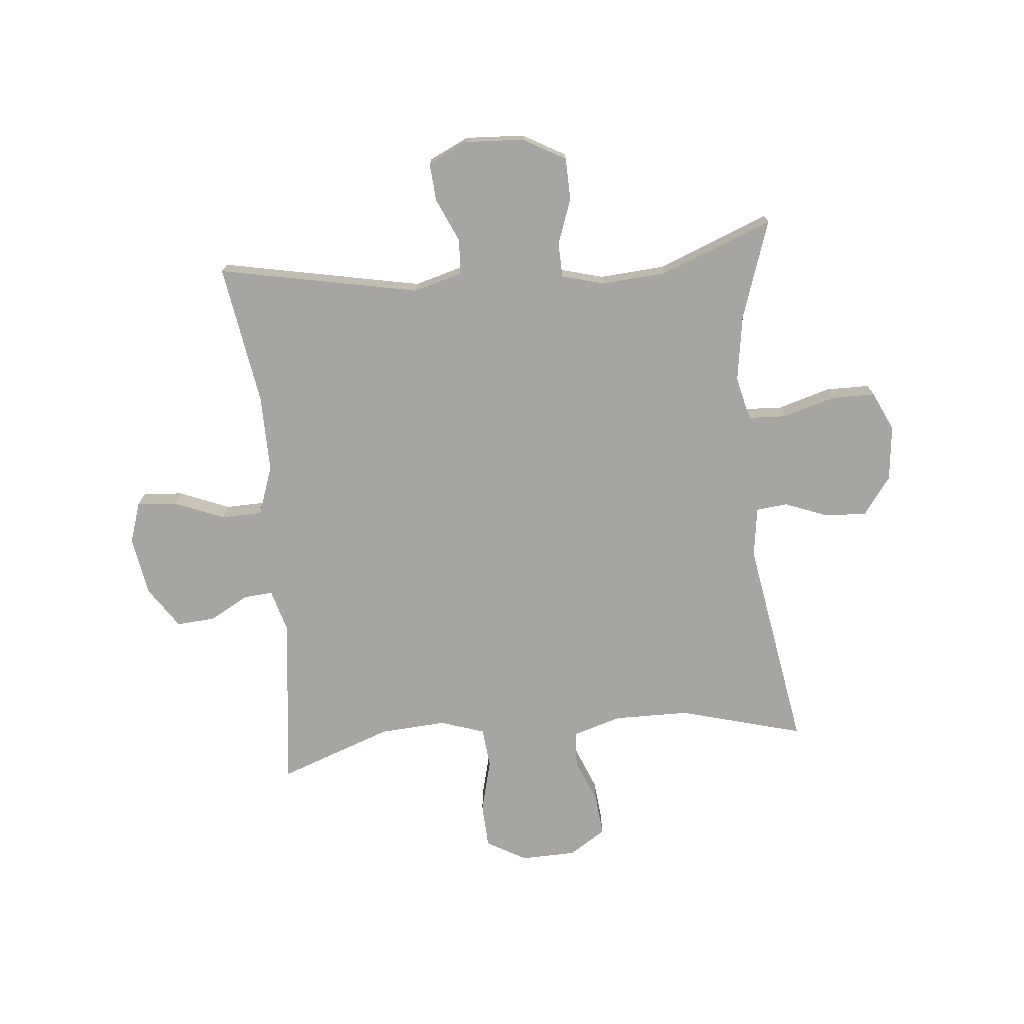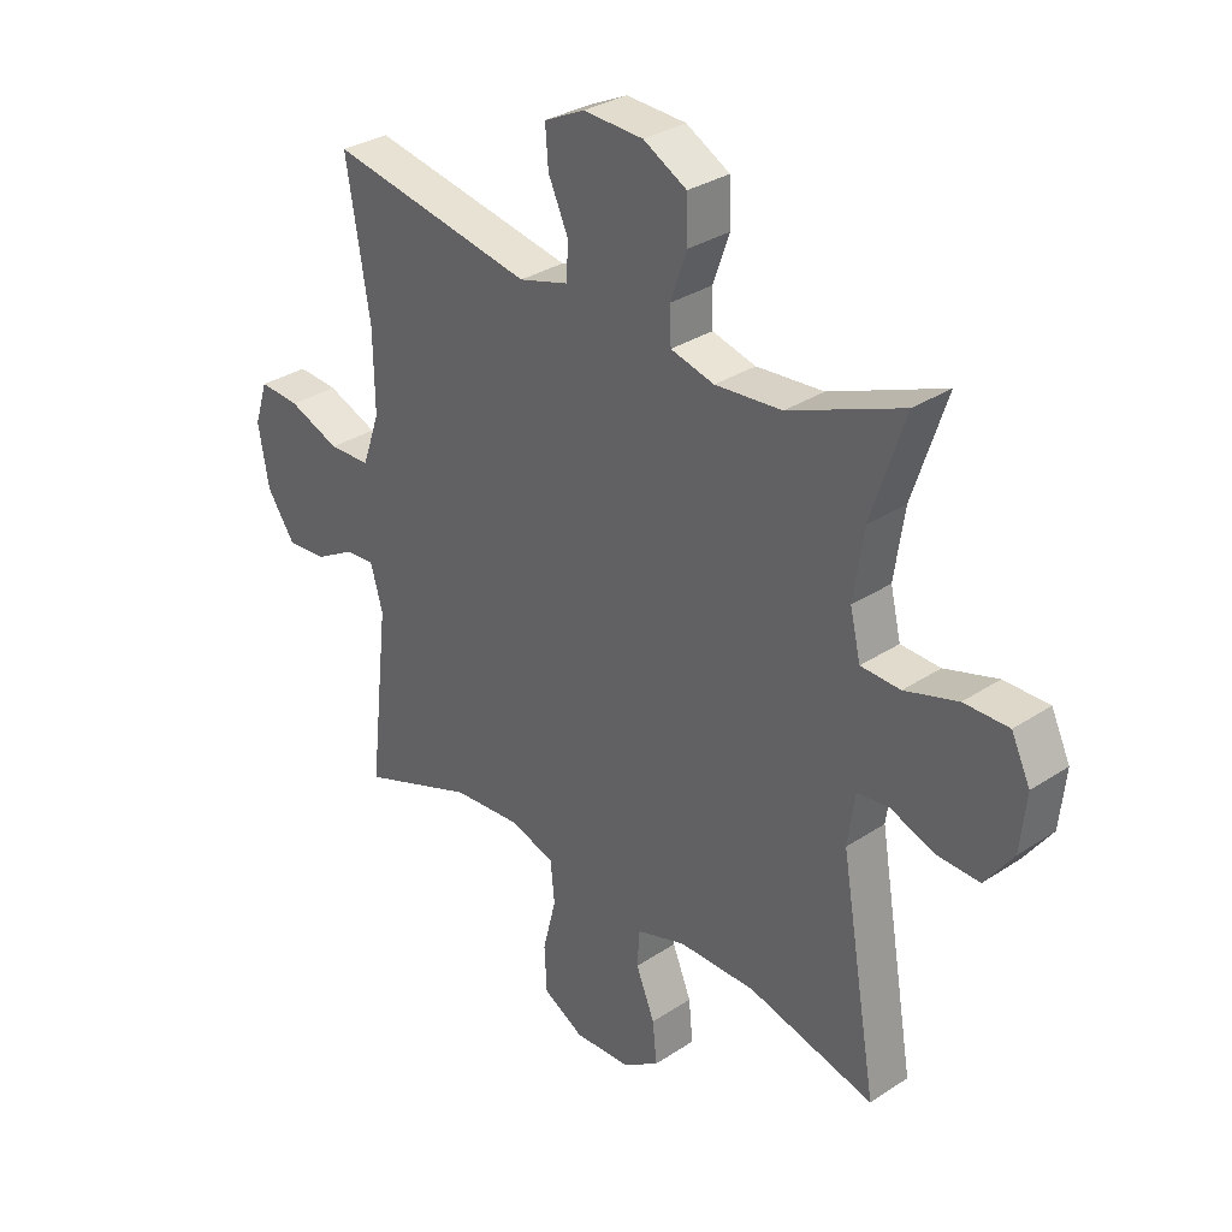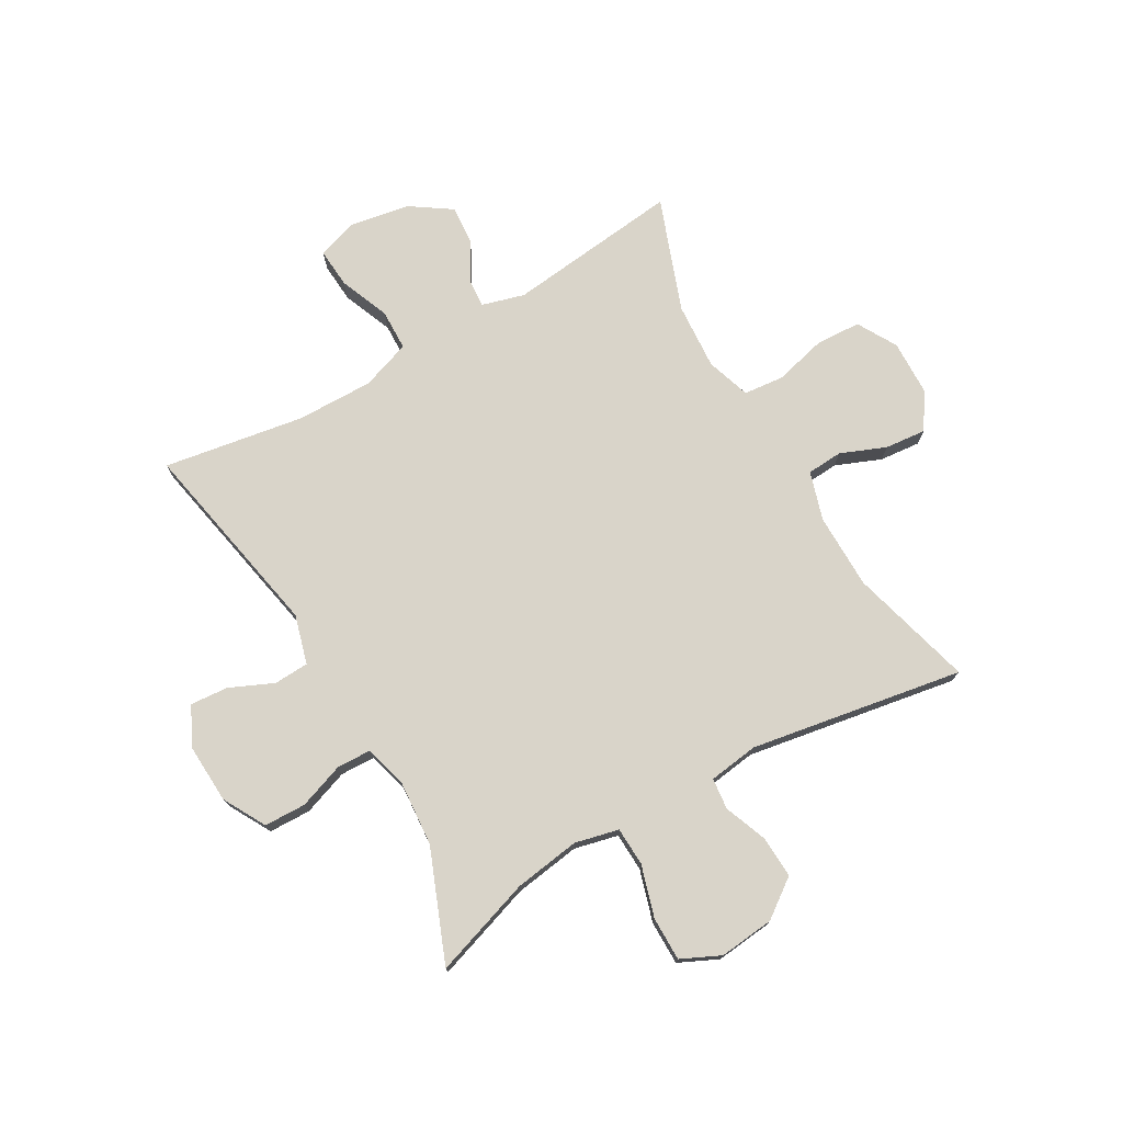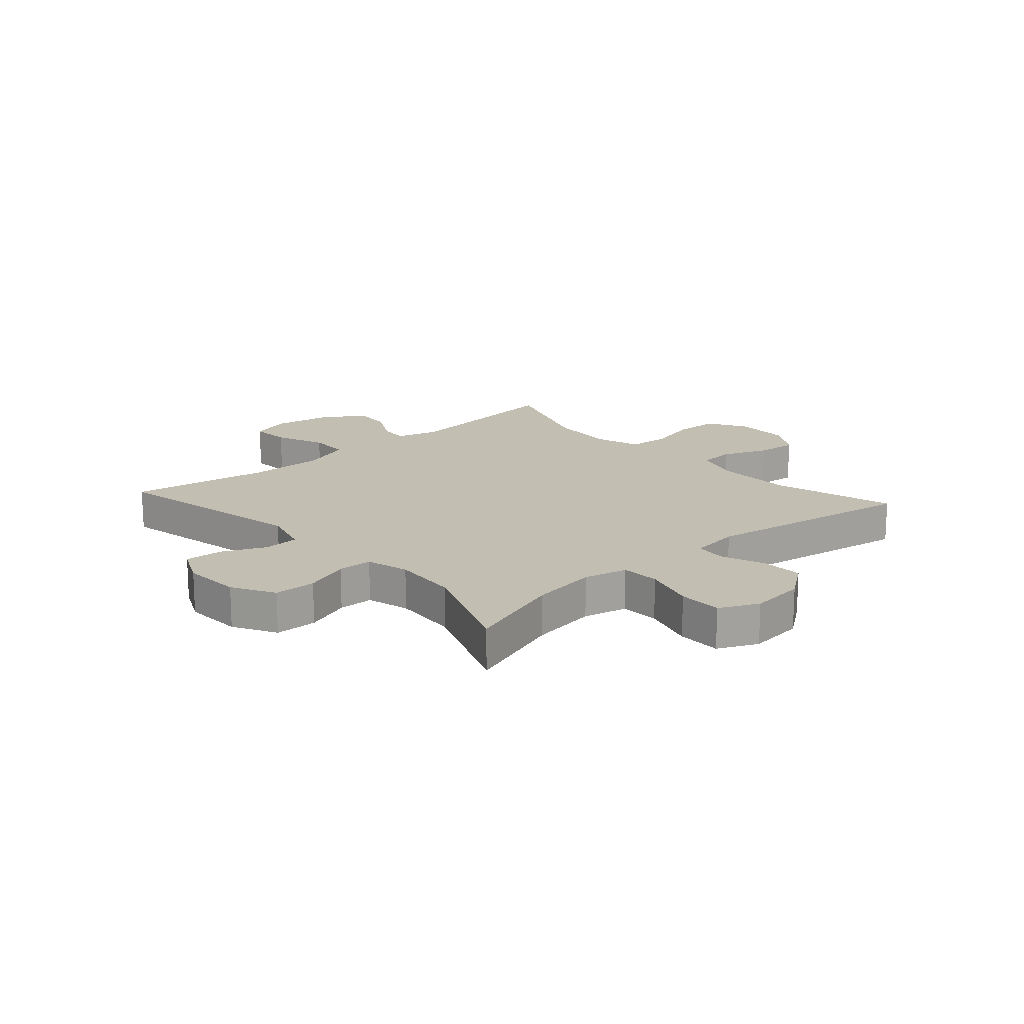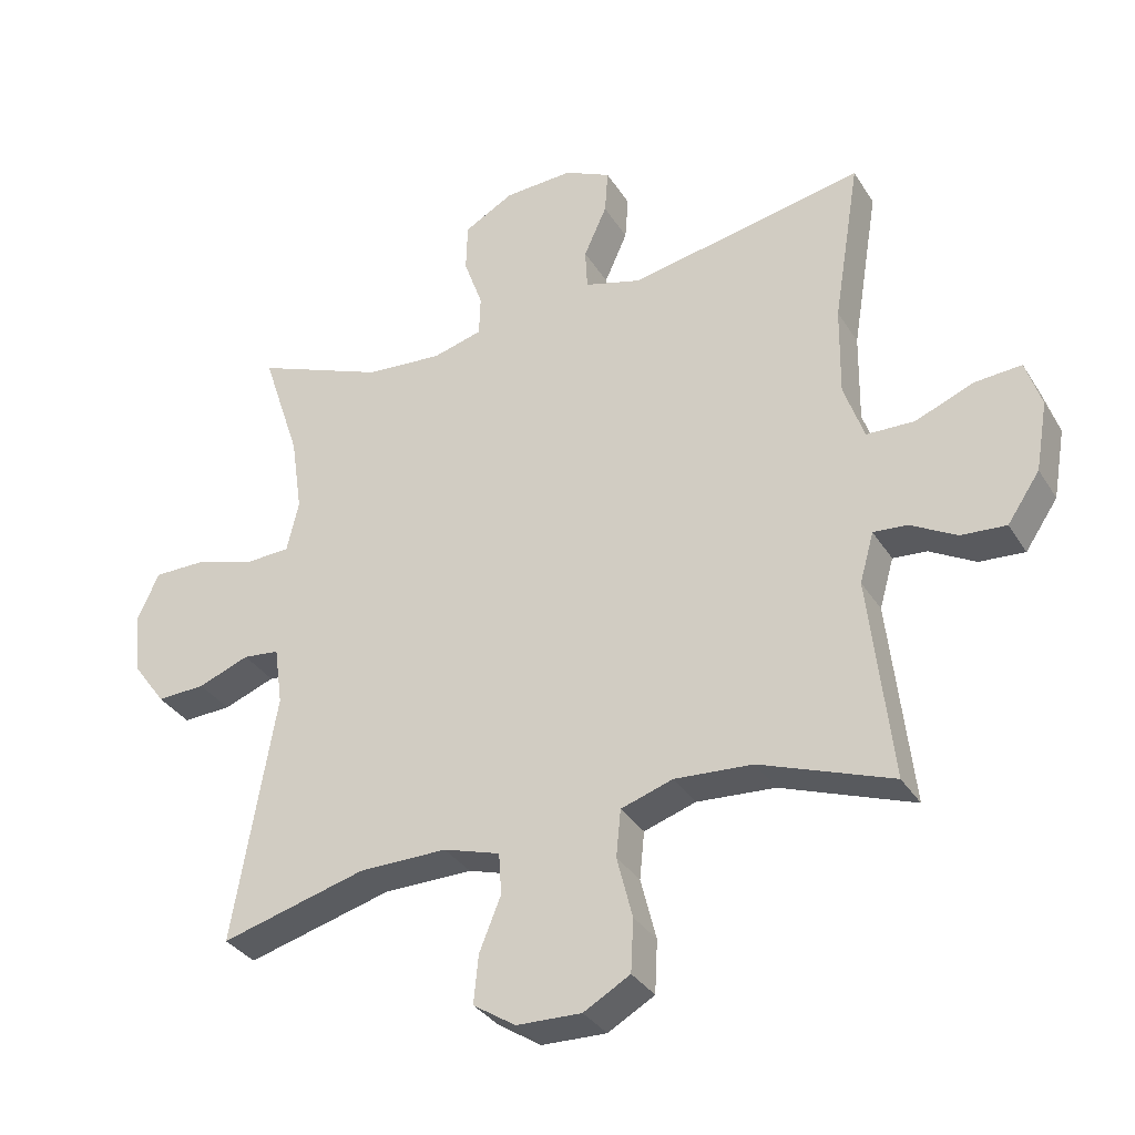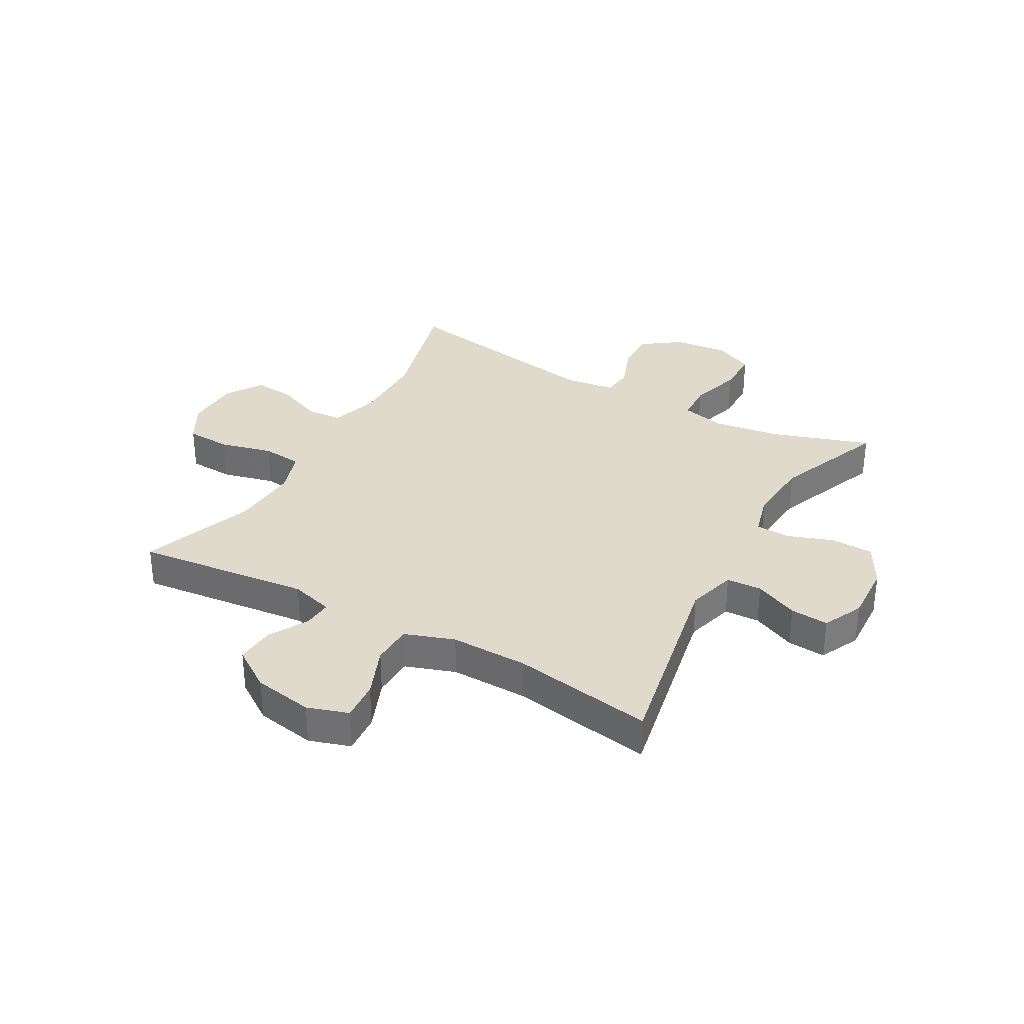
<metadata>
{"format":"obj","ext":"obj","renderer":"f3d","projection":"perspective","resolution":1024,"background":"white","views":[{"elev":-73.6,"azim":5.2,"up":"+Y"},{"elev":31.6,"azim":47.0,"up":"+Z"},{"elev":74.9,"azim":60.1,"up":"+Y"},{"elev":17.3,"azim":48.1,"up":"+Y"},{"elev":-33.5,"azim":-152.6,"up":"+Z"},{"elev":33.1,"azim":-60.7,"up":"+Y"}]}
</metadata>
<code>
v 0.5 0.07 -0.5
v 0.285 0.07 -0.442
v 0.154 0.07 -0.441
v 0.07 0.07 -0.467
v 0.066 0.07 -0.529
v 0.098 0.07 -0.608
v 0.105 0.07 -0.679
v 0.042 0.07 -0.72
v -0.054 0.07 -0.723
v -0.123 0.07 -0.684
v -0.127 0.07 -0.606
v -0.104 0.07 -0.515
v -0.111 0.07 -0.445
v -0.188 0.07 -0.42
v -0.304 0.07 -0.428
v -0.5 0.07 -0.5
v -0.466 0.07 -0.198
v -0.487 0.07 -0.124
v -0.537 0.07 -0.128
v -0.605 0.07 -0.166
v -0.672 0.07 -0.171
v -0.72 0.07 -0.1
v -0.738 0.07 0.003
v -0.715 0.07 0.074
v -0.646 0.07 0.069
v -0.559 0.07 0.034
v -0.488 0.07 0.036
v -0.458 0.07 0.122
v -0.46 0.07 0.256
v -0.5 0.07 0.5
v -0.151 0.07 0.432
v -0.066 0.07 0.456
v -0.063 0.07 0.517
v -0.097 0.07 0.593
v -0.102 0.07 0.659
v -0.033 0.07 0.692
v 0.069 0.07 0.687
v 0.143 0.07 0.646
v 0.145 0.07 0.573
v 0.117 0.07 0.494
v 0.119 0.07 0.434
v 0.193 0.07 0.414
v 0.307 0.07 0.423
v 0.5 0.07 0.5
v 0.443 0.07 0.328
v 0.426 0.07 0.213
v 0.444 0.07 0.137
v 0.511 0.07 0.134
v 0.601 0.07 0.161
v 0.677 0.07 0.161
v 0.709 0.07 0.093
v 0.699 0.07 -0.003
v 0.651 0.07 -0.069
v 0.579 0.07 -0.066
v 0.503 0.07 -0.037
v 0.449 0.07 -0.043
v 0.437 0.07 -0.13
v 0.5 0 -0.5
v 0.285 0 -0.442
v 0.154 0 -0.441
v 0.07 0 -0.467
v 0.066 0 -0.529
v 0.098 0 -0.608
v 0.105 0 -0.679
v 0.042 0 -0.72
v -0.054 0 -0.723
v -0.123 0 -0.684
v -0.127 0 -0.606
v -0.104 0 -0.515
v -0.111 0 -0.445
v -0.188 0 -0.42
v -0.304 0 -0.428
v -0.5 0 -0.5
v -0.466 0 -0.198
v -0.487 0 -0.124
v -0.537 0 -0.128
v -0.605 0 -0.166
v -0.672 0 -0.171
v -0.72 0 -0.1
v -0.738 0 0.003
v -0.715 0 0.074
v -0.646 0 0.069
v -0.559 0 0.034
v -0.488 0 0.036
v -0.458 0 0.122
v -0.46 0 0.256
v -0.5 0 0.5
v -0.151 0 0.432
v -0.066 0 0.456
v -0.063 0 0.517
v -0.097 0 0.593
v -0.102 0 0.659
v -0.033 0 0.692
v 0.069 0 0.687
v 0.143 0 0.646
v 0.145 0 0.573
v 0.117 0 0.494
v 0.119 0 0.434
v 0.193 0 0.414
v 0.307 0 0.423
v 0.5 0 0.5
v 0.443 0 0.328
v 0.426 0 0.213
v 0.444 0 0.137
v 0.511 0 0.134
v 0.601 0 0.161
v 0.677 0 0.161
v 0.709 0 0.093
v 0.699 0 -0.003
v 0.651 0 -0.069
v 0.579 0 -0.066
v 0.503 0 -0.037
v 0.449 0 -0.043
v 0.437 0 -0.13
f 53 54 55
f 52 53 55
f 51 52 55
f 50 51 55
f 49 50 55
f 48 49 55
f 47 48 55 56
f 46 47 56 57
f 43 44 45
f 42 43 45 46
f 41 42 46 57
f 38 39 40
f 37 38 40
f 36 37 40
f 35 36 40
f 34 35 40
f 33 34 40
f 32 33 40 41
f 57 1 2
f 41 57 2
f 32 41 2
f 31 32 2
f 24 25 26
f 23 24 26
f 22 23 26
f 21 22 26
f 20 21 26
f 19 20 26
f 18 19 26 27
f 17 18 27 28
f 15 16 17
f 14 15 17 28
f 10 11 12
f 9 10 12
f 8 9 12
f 7 8 12
f 6 7 12
f 5 6 12
f 4 5 12 13
f 14 28 29
f 13 14 29
f 4 13 29
f 3 4 29
f 29 30 31
f 3 29 31
f 2 3 31
f 112 111 110
f 112 110 109
f 112 109 108
f 112 108 107
f 112 107 106
f 112 106 105
f 113 112 105 104
f 114 113 104 103
f 102 101 100
f 103 102 100 99
f 114 103 99 98
f 97 96 95
f 97 95 94
f 97 94 93
f 97 93 92
f 97 92 91
f 97 91 90
f 98 97 90 89
f 59 58 114
f 59 114 98
f 59 98 89
f 59 89 88
f 83 82 81
f 83 81 80
f 83 80 79
f 83 79 78
f 83 78 77
f 83 77 76
f 84 83 76 75
f 85 84 75 74
f 74 73 72
f 85 74 72 71
f 69 68 67
f 69 67 66
f 69 66 65
f 69 65 64
f 69 64 63
f 69 63 62
f 70 69 62 61
f 86 85 71
f 86 71 70
f 86 70 61
f 86 61 60
f 88 87 86
f 88 86 60
f 88 60 59
f 1 58 59 2
f 2 59 60 3
f 3 60 61 4
f 4 61 62 5
f 5 62 63 6
f 6 63 64 7
f 7 64 65 8
f 8 65 66 9
f 9 66 67 10
f 10 67 68 11
f 11 68 69 12
f 12 69 70 13
f 13 70 71 14
f 14 71 72 15
f 15 72 73 16
f 16 73 74 17
f 17 74 75 18
f 18 75 76 19
f 19 76 77 20
f 20 77 78 21
f 21 78 79 22
f 22 79 80 23
f 23 80 81 24
f 24 81 82 25
f 25 82 83 26
f 26 83 84 27
f 27 84 85 28
f 28 85 86 29
f 29 86 87 30
f 30 87 88 31
f 31 88 89 32
f 32 89 90 33
f 33 90 91 34
f 34 91 92 35
f 35 92 93 36
f 36 93 94 37
f 37 94 95 38
f 38 95 96 39
f 39 96 97 40
f 40 97 98 41
f 41 98 99 42
f 42 99 100 43
f 43 100 101 44
f 44 101 102 45
f 45 102 103 46
f 46 103 104 47
f 47 104 105 48
f 48 105 106 49
f 49 106 107 50
f 50 107 108 51
f 51 108 109 52
f 52 109 110 53
f 53 110 111 54
f 54 111 112 55
f 55 112 113 56
f 56 113 114 57
f 57 114 58 1

</code>
